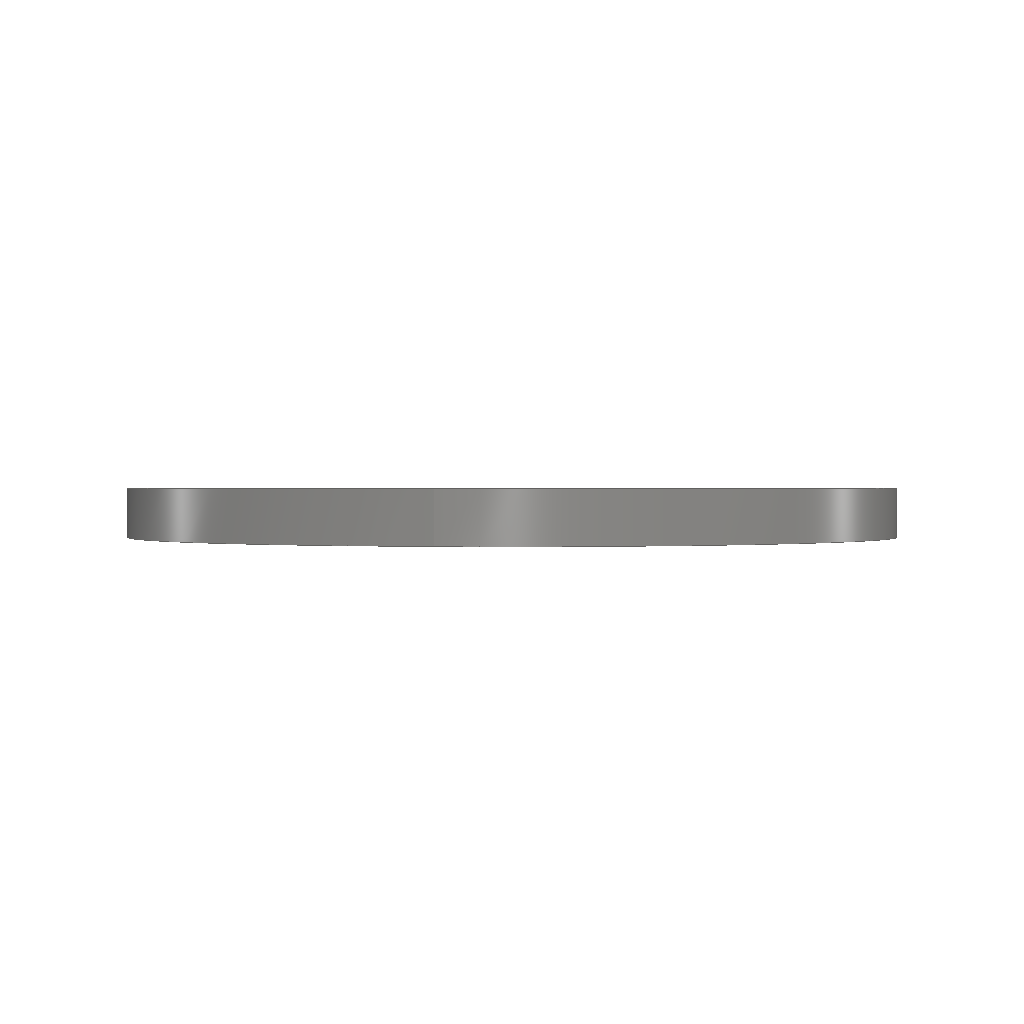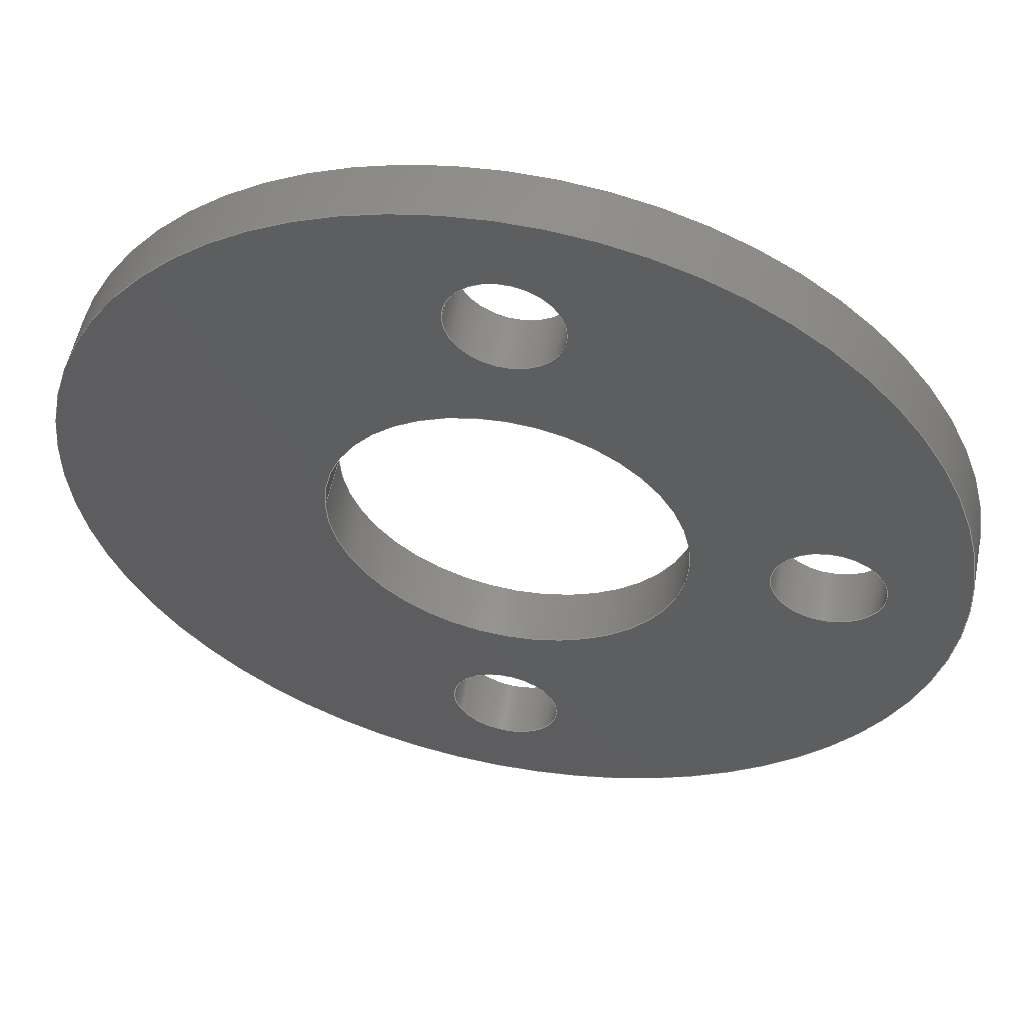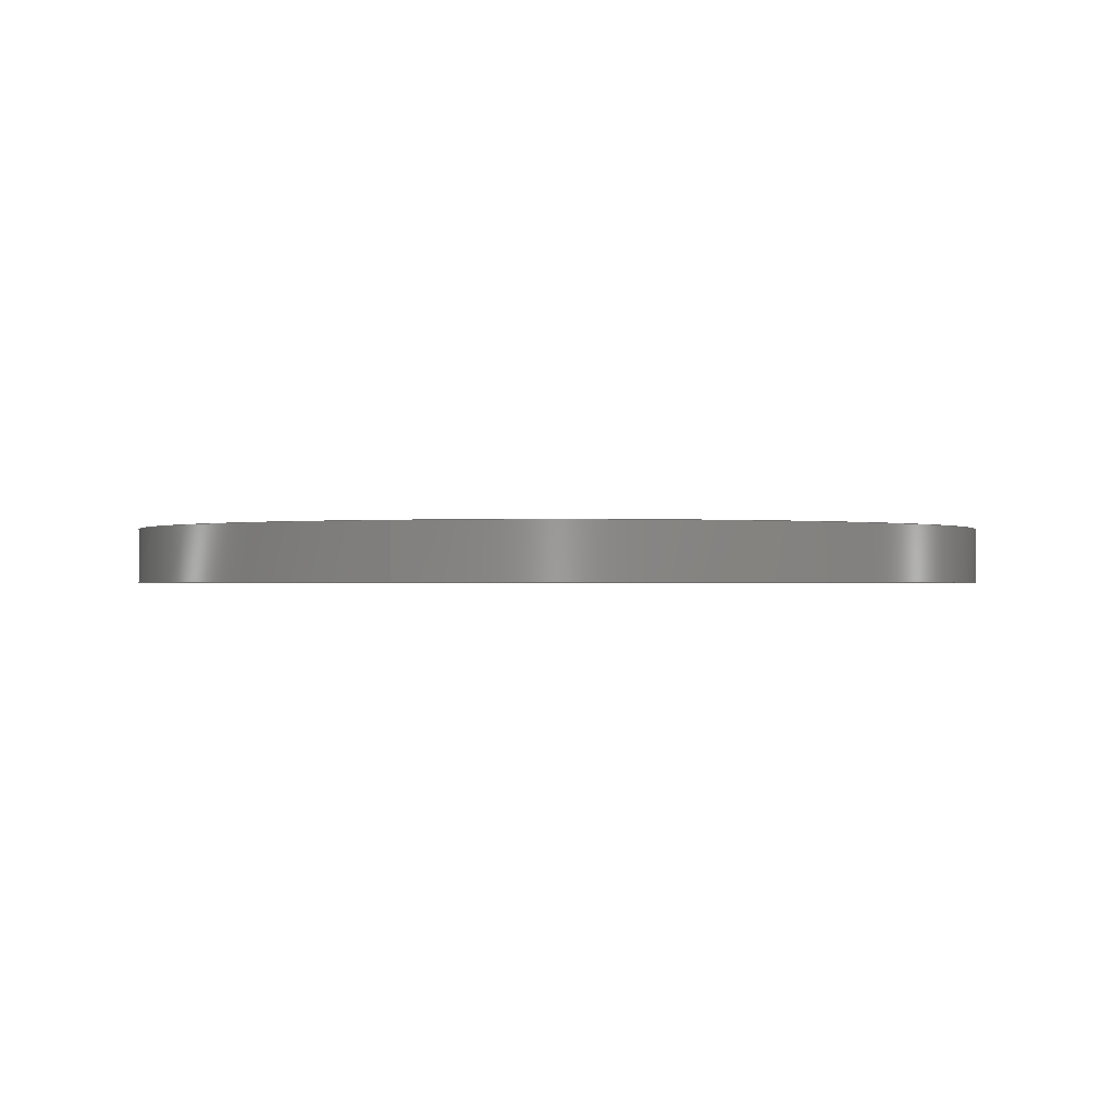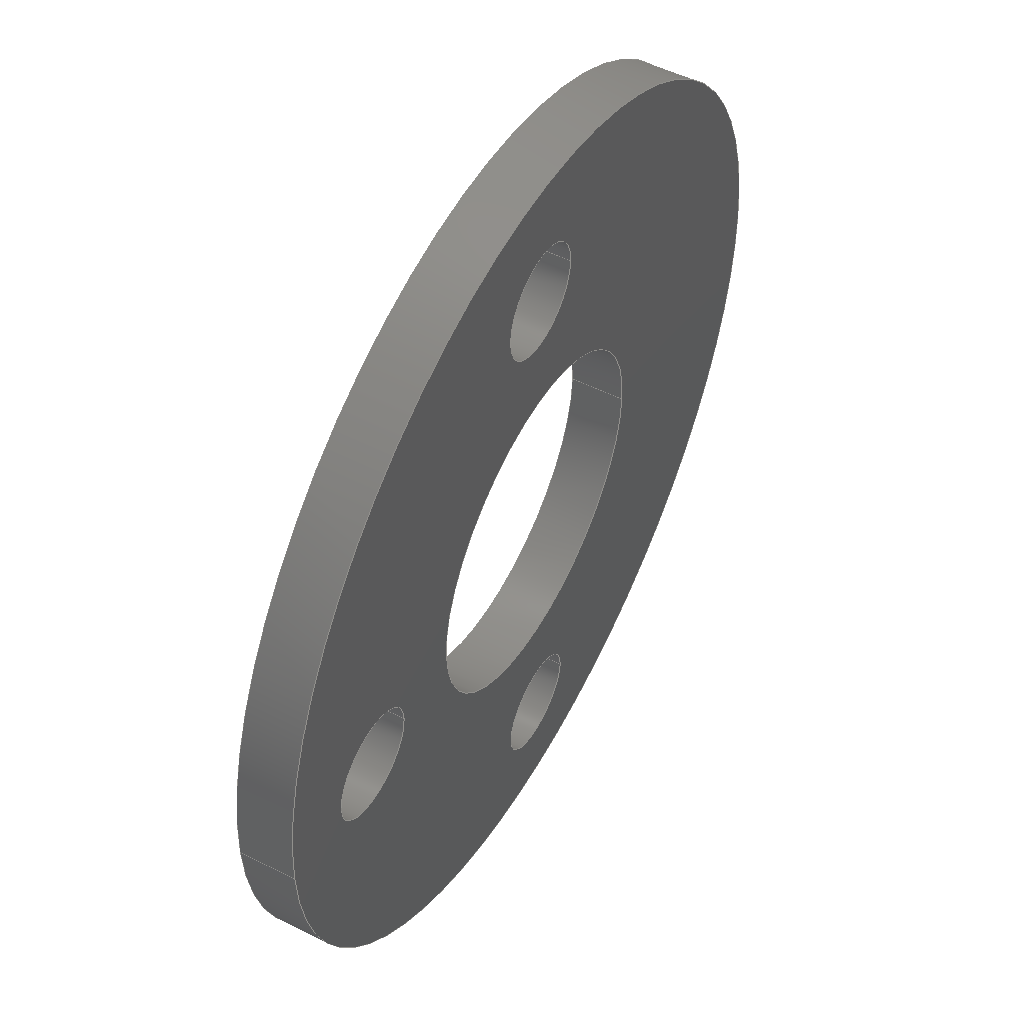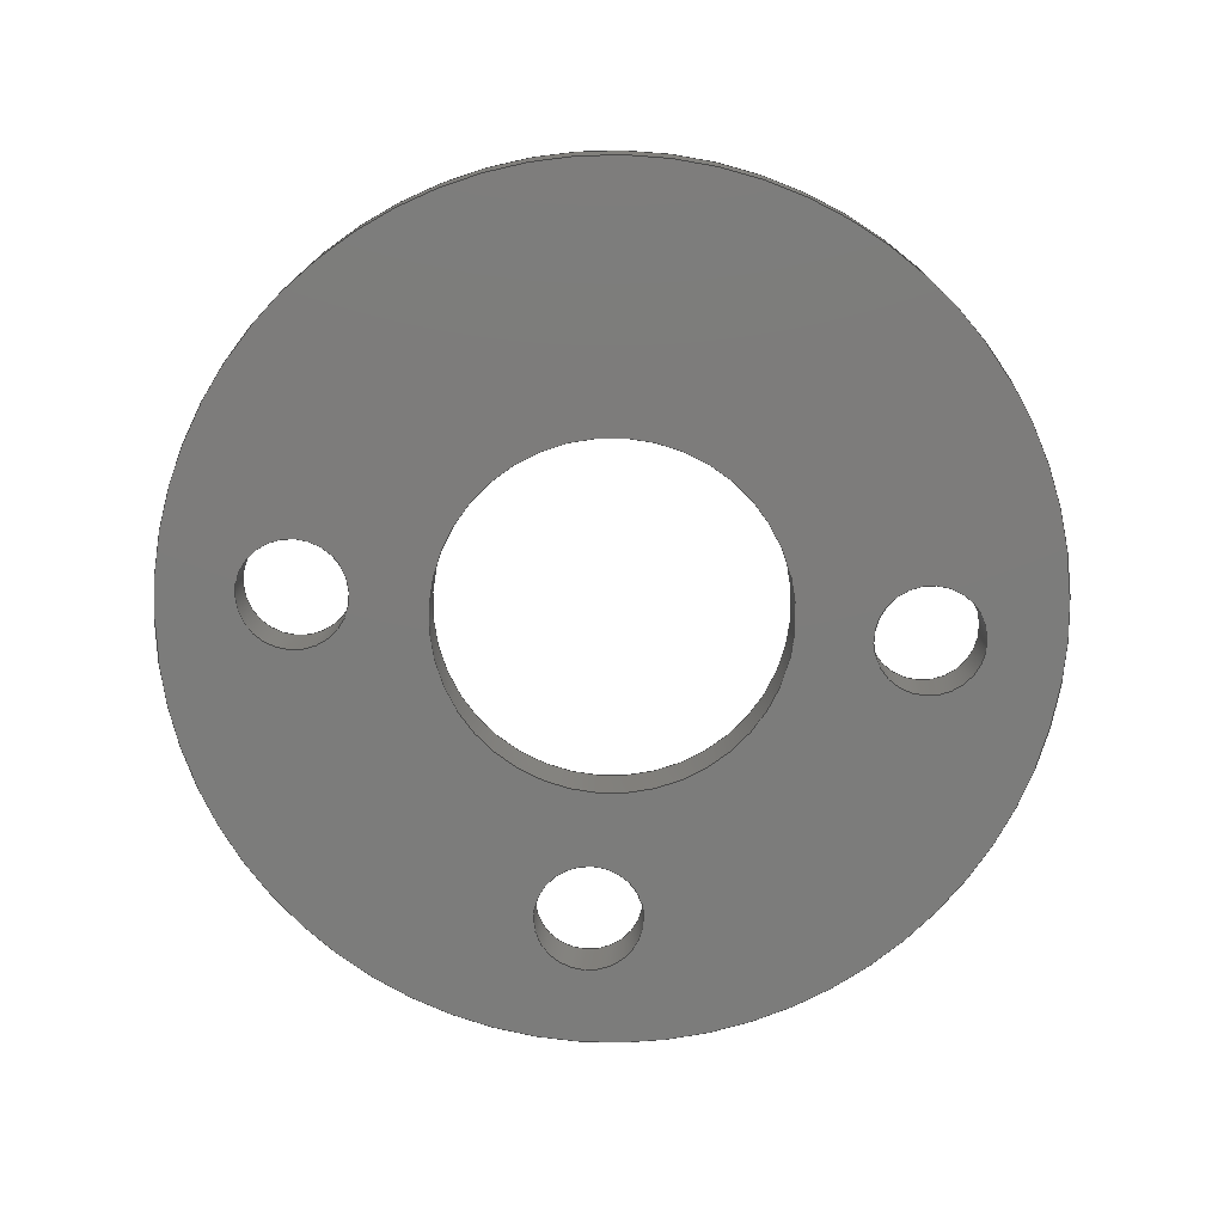
<metadata>
{"format":"step","ext":"step","renderer":"f3d","projection":"perspective","resolution":1024,"background":"white","views":[{"elev":0.7,"azim":-80.3,"up":"+Y"},{"elev":54.5,"azim":-168.6,"up":"+Z"},{"elev":-0.7,"azim":-70.5,"up":"+Y"},{"elev":52.0,"azim":-61.4,"up":"+Z"},{"elev":-75.7,"azim":85.7,"up":"+Y"}]}
</metadata>
<code>
ISO-10303-21;
DATA;
#1=MECHANICAL_DESIGN_GEOMETRIC_PRESENTATION_REPRESENTATION('',(#4),#233);
#2=SHAPE_REPRESENTATION_RELATIONSHIP('SRR','None',#240,#3);
#3=ADVANCED_BREP_SHAPE_REPRESENTATION('',(#5),#232);
#4=STYLED_ITEM('',(#249),#5);
#5=MANIFOLD_SOLID_BREP('Body1',#125);
#6=FACE_BOUND('',#29,.T.);
#7=FACE_BOUND('',#30,.T.);
#8=FACE_BOUND('',#31,.T.);
#9=FACE_BOUND('',#32,.T.);
#10=FACE_BOUND('',#34,.T.);
#11=FACE_BOUND('',#35,.T.);
#12=FACE_BOUND('',#36,.T.);
#13=FACE_BOUND('',#37,.T.);
#14=PLANE('',#154);
#15=PLANE('',#155);
#16=FACE_OUTER_BOUND('',#23,.T.);
#17=FACE_OUTER_BOUND('',#24,.T.);
#18=FACE_OUTER_BOUND('',#25,.T.);
#19=FACE_OUTER_BOUND('',#26,.T.);
#20=FACE_OUTER_BOUND('',#27,.T.);
#21=FACE_OUTER_BOUND('',#28,.T.);
#22=FACE_OUTER_BOUND('',#33,.T.);
#23=EDGE_LOOP('',(#83,#84,#85,#86));
#24=EDGE_LOOP('',(#87,#88,#89,#90));
#25=EDGE_LOOP('',(#91,#92,#93,#94));
#26=EDGE_LOOP('',(#95,#96,#97,#98));
#27=EDGE_LOOP('',(#99,#100,#101,#102));
#28=EDGE_LOOP('',(#103));
#29=EDGE_LOOP('',(#104));
#30=EDGE_LOOP('',(#105));
#31=EDGE_LOOP('',(#106));
#32=EDGE_LOOP('',(#107));
#33=EDGE_LOOP('',(#108));
#34=EDGE_LOOP('',(#109));
#35=EDGE_LOOP('',(#110));
#36=EDGE_LOOP('',(#111));
#37=EDGE_LOOP('',(#112));
#38=LINE('',#202,#43);
#39=LINE('',#208,#44);
#40=LINE('',#214,#45);
#41=LINE('',#220,#46);
#42=LINE('',#226,#47);
#43=VECTOR('',#162,0.5);
#44=VECTOR('',#169,0.5);
#45=VECTOR('',#176,0.5);
#46=VECTOR('',#183,1.606);
#47=VECTOR('',#190,4);
#48=CIRCLE('',#140,0.5);
#49=CIRCLE('',#141,0.5);
#50=CIRCLE('',#143,0.5);
#51=CIRCLE('',#144,0.5);
#52=CIRCLE('',#146,0.5);
#53=CIRCLE('',#147,0.5);
#54=CIRCLE('',#149,1.606);
#55=CIRCLE('',#150,1.606);
#56=CIRCLE('',#152,4);
#57=CIRCLE('',#153,4);
#58=VERTEX_POINT('',#199);
#59=VERTEX_POINT('',#201);
#60=VERTEX_POINT('',#205);
#61=VERTEX_POINT('',#207);
#62=VERTEX_POINT('',#211);
#63=VERTEX_POINT('',#213);
#64=VERTEX_POINT('',#217);
#65=VERTEX_POINT('',#219);
#66=VERTEX_POINT('',#223);
#67=VERTEX_POINT('',#225);
#68=EDGE_CURVE('',#58,#58,#48,.T.);
#69=EDGE_CURVE('',#58,#59,#38,.T.);
#70=EDGE_CURVE('',#59,#59,#49,.T.);
#71=EDGE_CURVE('',#60,#60,#50,.T.);
#72=EDGE_CURVE('',#60,#61,#39,.T.);
#73=EDGE_CURVE('',#61,#61,#51,.T.);
#74=EDGE_CURVE('',#62,#62,#52,.T.);
#75=EDGE_CURVE('',#62,#63,#40,.T.);
#76=EDGE_CURVE('',#63,#63,#53,.T.);
#77=EDGE_CURVE('',#64,#64,#54,.T.);
#78=EDGE_CURVE('',#64,#65,#41,.T.);
#79=EDGE_CURVE('',#65,#65,#55,.T.);
#80=EDGE_CURVE('',#66,#66,#56,.T.);
#81=EDGE_CURVE('',#66,#67,#42,.T.);
#82=EDGE_CURVE('',#67,#67,#57,.T.);
#83=ORIENTED_EDGE('',*,*,#68,.F.);
#84=ORIENTED_EDGE('',*,*,#69,.T.);
#85=ORIENTED_EDGE('',*,*,#70,.F.);
#86=ORIENTED_EDGE('',*,*,#69,.F.);
#87=ORIENTED_EDGE('',*,*,#71,.F.);
#88=ORIENTED_EDGE('',*,*,#72,.T.);
#89=ORIENTED_EDGE('',*,*,#73,.F.);
#90=ORIENTED_EDGE('',*,*,#72,.F.);
#91=ORIENTED_EDGE('',*,*,#74,.F.);
#92=ORIENTED_EDGE('',*,*,#75,.T.);
#93=ORIENTED_EDGE('',*,*,#76,.F.);
#94=ORIENTED_EDGE('',*,*,#75,.F.);
#95=ORIENTED_EDGE('',*,*,#77,.F.);
#96=ORIENTED_EDGE('',*,*,#78,.T.);
#97=ORIENTED_EDGE('',*,*,#79,.F.);
#98=ORIENTED_EDGE('',*,*,#78,.F.);
#99=ORIENTED_EDGE('',*,*,#80,.F.);
#100=ORIENTED_EDGE('',*,*,#81,.T.);
#101=ORIENTED_EDGE('',*,*,#82,.T.);
#102=ORIENTED_EDGE('',*,*,#81,.F.);
#103=ORIENTED_EDGE('',*,*,#80,.T.);
#104=ORIENTED_EDGE('',*,*,#68,.T.);
#105=ORIENTED_EDGE('',*,*,#71,.T.);
#106=ORIENTED_EDGE('',*,*,#74,.T.);
#107=ORIENTED_EDGE('',*,*,#77,.T.);
#108=ORIENTED_EDGE('',*,*,#82,.F.);
#109=ORIENTED_EDGE('',*,*,#70,.T.);
#110=ORIENTED_EDGE('',*,*,#73,.T.);
#111=ORIENTED_EDGE('',*,*,#76,.T.);
#112=ORIENTED_EDGE('',*,*,#79,.T.);
#113=CYLINDRICAL_SURFACE('',#139,0.5);
#114=CYLINDRICAL_SURFACE('',#142,0.5);
#115=CYLINDRICAL_SURFACE('',#145,0.5);
#116=CYLINDRICAL_SURFACE('',#148,1.606);
#117=CYLINDRICAL_SURFACE('',#151,4);
#118=ADVANCED_FACE('',(#16),#113,.F.);
#119=ADVANCED_FACE('',(#17),#114,.F.);
#120=ADVANCED_FACE('',(#18),#115,.F.);
#121=ADVANCED_FACE('',(#19),#116,.F.);
#122=ADVANCED_FACE('',(#20),#117,.T.);
#123=ADVANCED_FACE('',(#21,#6,#7,#8,#9),#14,.T.);
#124=ADVANCED_FACE('',(#22,#10,#11,#12,#13),#15,.F.);
#125=CLOSED_SHELL('',(#118,#119,#120,#121,#122,#123,#124));
#126=DERIVED_UNIT_ELEMENT(#128,1);
#127=DERIVED_UNIT_ELEMENT(#235,3);
#128=(
MASS_UNIT()
NAMED_UNIT(*)
SI_UNIT(.KILO.,.GRAM.)
);
#129=DERIVED_UNIT((#126,#127));
#130=MEASURE_REPRESENTATION_ITEM('density measure',
POSITIVE_RATIO_MEASURE(7850),#129);
#131=PROPERTY_DEFINITION_REPRESENTATION(#136,#133);
#132=PROPERTY_DEFINITION_REPRESENTATION(#137,#134);
#133=REPRESENTATION('material name',(#135),#232);
#134=REPRESENTATION('density',(#130),#232);
#135=DESCRIPTIVE_REPRESENTATION_ITEM('Steel','Steel');
#136=PROPERTY_DEFINITION('material property','material name',#242);
#137=PROPERTY_DEFINITION('material property','density of part',#242);
#138=AXIS2_PLACEMENT_3D('placement',#197,#156,#157);
#139=AXIS2_PLACEMENT_3D('',#198,#158,#159);
#140=AXIS2_PLACEMENT_3D('',#200,#160,#161);
#141=AXIS2_PLACEMENT_3D('',#203,#163,#164);
#142=AXIS2_PLACEMENT_3D('',#204,#165,#166);
#143=AXIS2_PLACEMENT_3D('',#206,#167,#168);
#144=AXIS2_PLACEMENT_3D('',#209,#170,#171);
#145=AXIS2_PLACEMENT_3D('',#210,#172,#173);
#146=AXIS2_PLACEMENT_3D('',#212,#174,#175);
#147=AXIS2_PLACEMENT_3D('',#215,#177,#178);
#148=AXIS2_PLACEMENT_3D('',#216,#179,#180);
#149=AXIS2_PLACEMENT_3D('',#218,#181,#182);
#150=AXIS2_PLACEMENT_3D('',#221,#184,#185);
#151=AXIS2_PLACEMENT_3D('',#222,#186,#187);
#152=AXIS2_PLACEMENT_3D('',#224,#188,#189);
#153=AXIS2_PLACEMENT_3D('',#227,#191,#192);
#154=AXIS2_PLACEMENT_3D('',#228,#193,#194);
#155=AXIS2_PLACEMENT_3D('',#229,#195,#196);
#156=DIRECTION('axis',(0,0,1));
#157=DIRECTION('refdir',(1,0,0));
#158=DIRECTION('center_axis',(0,-1,0));
#159=DIRECTION('ref_axis',(-1,0,0));
#160=DIRECTION('center_axis',(0,-1,0));
#161=DIRECTION('ref_axis',(-1,0,0));
#162=DIRECTION('',(0,-1,0));
#163=DIRECTION('center_axis',(0,1,0));
#164=DIRECTION('ref_axis',(-1,0,0));
#165=DIRECTION('center_axis',(0,-1,0));
#166=DIRECTION('ref_axis',(-1,0,0));
#167=DIRECTION('center_axis',(0,-1,0));
#168=DIRECTION('ref_axis',(-1,0,0));
#169=DIRECTION('',(0,-1,0));
#170=DIRECTION('center_axis',(0,1,0));
#171=DIRECTION('ref_axis',(-1,0,0));
#172=DIRECTION('center_axis',(0,-1,0));
#173=DIRECTION('ref_axis',(-1,0,0));
#174=DIRECTION('center_axis',(0,-1,0));
#175=DIRECTION('ref_axis',(-1,0,0));
#176=DIRECTION('',(0,-1,0));
#177=DIRECTION('center_axis',(0,1,0));
#178=DIRECTION('ref_axis',(-1,0,0));
#179=DIRECTION('center_axis',(0,-1,0));
#180=DIRECTION('ref_axis',(-1,0,0));
#181=DIRECTION('center_axis',(0,-1,0));
#182=DIRECTION('ref_axis',(-1,0,0));
#183=DIRECTION('',(0,-1,0));
#184=DIRECTION('center_axis',(0,1,0));
#185=DIRECTION('ref_axis',(-1,0,0));
#186=DIRECTION('center_axis',(0,1,0));
#187=DIRECTION('ref_axis',(1,0,0));
#188=DIRECTION('center_axis',(0,1,0));
#189=DIRECTION('ref_axis',(1,0,0));
#190=DIRECTION('',(0,-1,0));
#191=DIRECTION('center_axis',(0,1,0));
#192=DIRECTION('ref_axis',(1,0,0));
#193=DIRECTION('center_axis',(0,1,0));
#194=DIRECTION('ref_axis',(1,0,0));
#195=DIRECTION('center_axis',(0,1,0));
#196=DIRECTION('ref_axis',(1,0,0));
#197=CARTESIAN_POINT('',(0,0,0));
#198=CARTESIAN_POINT('Origin',(-2.8,0.5,0));
#199=CARTESIAN_POINT('',(-2.3,0.5,-6.123e-17));
#200=CARTESIAN_POINT('Origin',(-2.8,0.5,0));
#201=CARTESIAN_POINT('',(-2.3,0,-6.123e-17));
#202=CARTESIAN_POINT('',(-2.3,0.5,6.123e-17));
#203=CARTESIAN_POINT('Origin',(-2.8,0,0));
#204=CARTESIAN_POINT('Origin',(0.007695,0.5,2.8));
#205=CARTESIAN_POINT('',(0.5077,0.5,2.8));
#206=CARTESIAN_POINT('Origin',(0.007695,0.5,2.8));
#207=CARTESIAN_POINT('',(0.5077,0,2.8));
#208=CARTESIAN_POINT('',(0.5077,0.5,2.8));
#209=CARTESIAN_POINT('Origin',(0.007695,0,2.8));
#210=CARTESIAN_POINT('Origin',(0.009481,0.5,-2.8));
#211=CARTESIAN_POINT('',(0.5095,0.5,-2.8));
#212=CARTESIAN_POINT('Origin',(0.009481,0.5,-2.8));
#213=CARTESIAN_POINT('',(0.5095,0,-2.8));
#214=CARTESIAN_POINT('',(0.5095,0.5,-2.8));
#215=CARTESIAN_POINT('Origin',(0.009481,0,-2.8));
#216=CARTESIAN_POINT('Origin',(0,0.5,0));
#217=CARTESIAN_POINT('',(1.606,0.5,-1.967e-16));
#218=CARTESIAN_POINT('Origin',(0,0.5,0));
#219=CARTESIAN_POINT('',(1.606,0,-1.967e-16));
#220=CARTESIAN_POINT('',(1.606,0.5,1.967e-16));
#221=CARTESIAN_POINT('Origin',(0,0,0));
#222=CARTESIAN_POINT('Origin',(0,0,0));
#223=CARTESIAN_POINT('',(-4,0.5,4.899e-16));
#224=CARTESIAN_POINT('Origin',(0,0.5,0));
#225=CARTESIAN_POINT('',(-4,0,4.899e-16));
#226=CARTESIAN_POINT('',(-4,0,4.899e-16));
#227=CARTESIAN_POINT('Origin',(0,0,0));
#228=CARTESIAN_POINT('Origin',(0,0.5,0));
#229=CARTESIAN_POINT('Origin',(0,0,0));
#230=UNCERTAINTY_MEASURE_WITH_UNIT(LENGTH_MEASURE(0.001),#234,
'DISTANCE_ACCURACY_VALUE',
'Maximum model space distance between geometric entities at asserted c
onnectivities');
#231=UNCERTAINTY_MEASURE_WITH_UNIT(LENGTH_MEASURE(0.001),#234,
'DISTANCE_ACCURACY_VALUE',
'Maximum model space distance between geometric entities at asserted c
onnectivities');
#232=(
GEOMETRIC_REPRESENTATION_CONTEXT(3)
GLOBAL_UNCERTAINTY_ASSIGNED_CONTEXT((#230))
GLOBAL_UNIT_ASSIGNED_CONTEXT((#234,#236,#237))
REPRESENTATION_CONTEXT('','3D')
);
#233=(
GEOMETRIC_REPRESENTATION_CONTEXT(3)
GLOBAL_UNCERTAINTY_ASSIGNED_CONTEXT((#231))
GLOBAL_UNIT_ASSIGNED_CONTEXT((#234,#236,#237))
REPRESENTATION_CONTEXT('','3D')
);
#234=(
LENGTH_UNIT()
NAMED_UNIT(*)
SI_UNIT(.CENTI.,.METRE.)
);
#235=(
LENGTH_UNIT()
NAMED_UNIT(*)
SI_UNIT($,.METRE.)
);
#236=(
NAMED_UNIT(*)
PLANE_ANGLE_UNIT()
SI_UNIT($,.RADIAN.)
);
#237=(
NAMED_UNIT(*)
SI_UNIT($,.STERADIAN.)
SOLID_ANGLE_UNIT()
);
#238=SHAPE_DEFINITION_REPRESENTATION(#239,#240);
#239=PRODUCT_DEFINITION_SHAPE('',$,#242);
#240=SHAPE_REPRESENTATION('',(#138),#232);
#241=PRODUCT_DEFINITION_CONTEXT('part definition',#246,'design');
#242=PRODUCT_DEFINITION('Untitled','Untitled',#243,#241);
#243=PRODUCT_DEFINITION_FORMATION('',$,#248);
#244=PRODUCT_RELATED_PRODUCT_CATEGORY('Untitled','Untitled',(#248));
#245=APPLICATION_PROTOCOL_DEFINITION('international standard',
'automotive_design',2009,#246);
#246=APPLICATION_CONTEXT(
'Core Data for Automotive Mechanical Design Process');
#247=PRODUCT_CONTEXT('part definition',#246,'mechanical');
#248=PRODUCT('Untitled','Untitled',$,(#247));
#249=PRESENTATION_STYLE_ASSIGNMENT((#250));
#250=SURFACE_STYLE_USAGE(.BOTH.,#251);
#251=SURFACE_SIDE_STYLE('',(#252));
#252=SURFACE_STYLE_FILL_AREA(#253);
#253=FILL_AREA_STYLE('Steel - Satin',(#254));
#254=FILL_AREA_STYLE_COLOUR('Steel - Satin',#255);
#255=COLOUR_RGB('Steel - Satin',0.6275,0.6275,0.6275);
ENDSEC;
END-ISO-10303-21;

</code>
